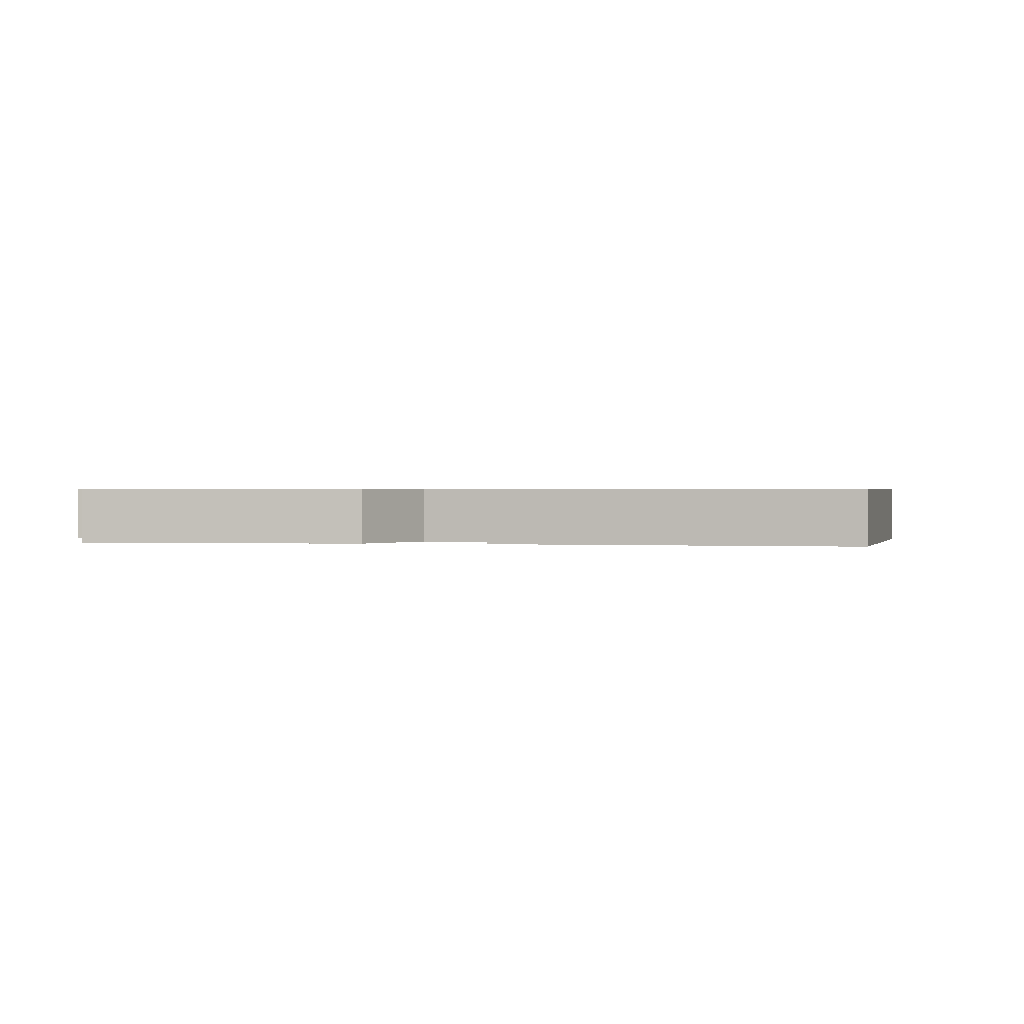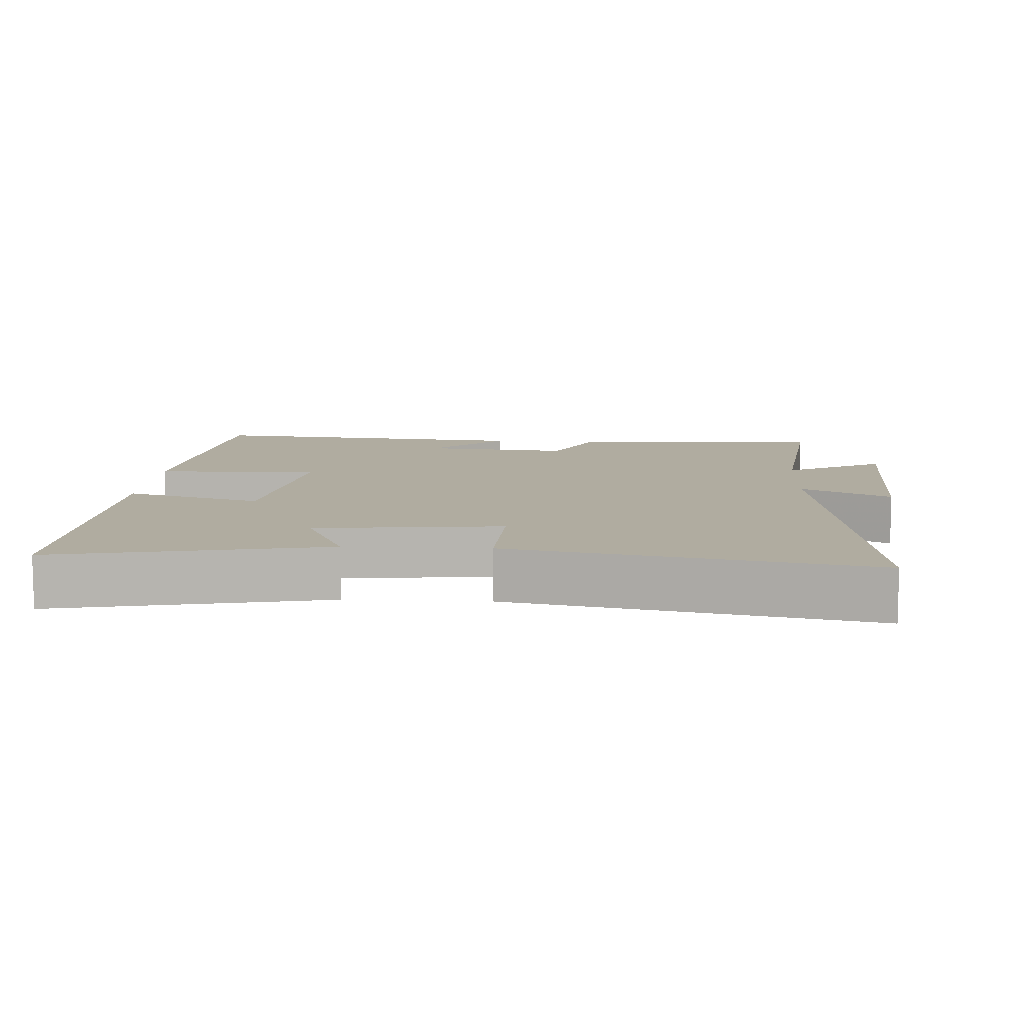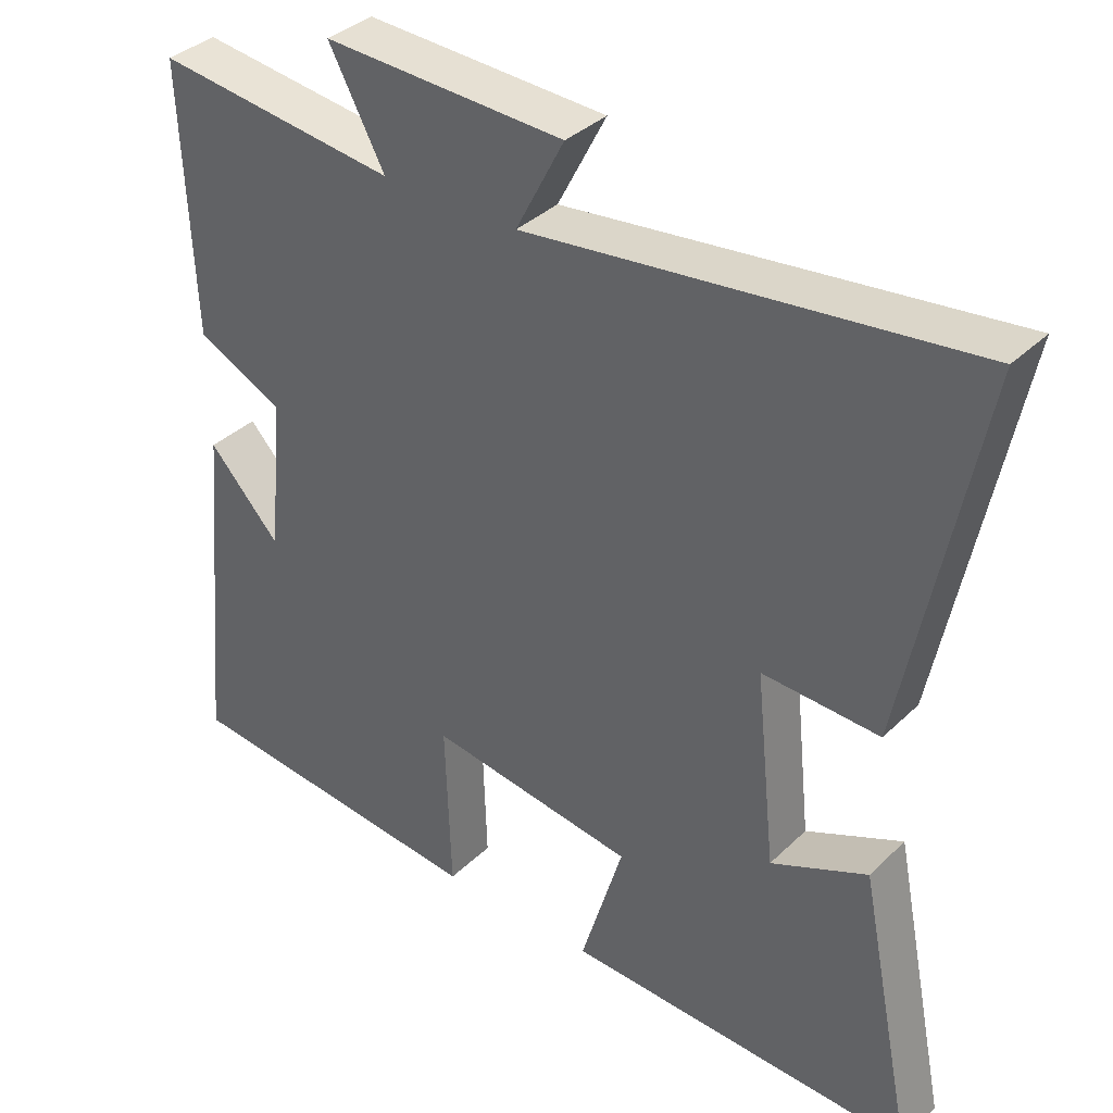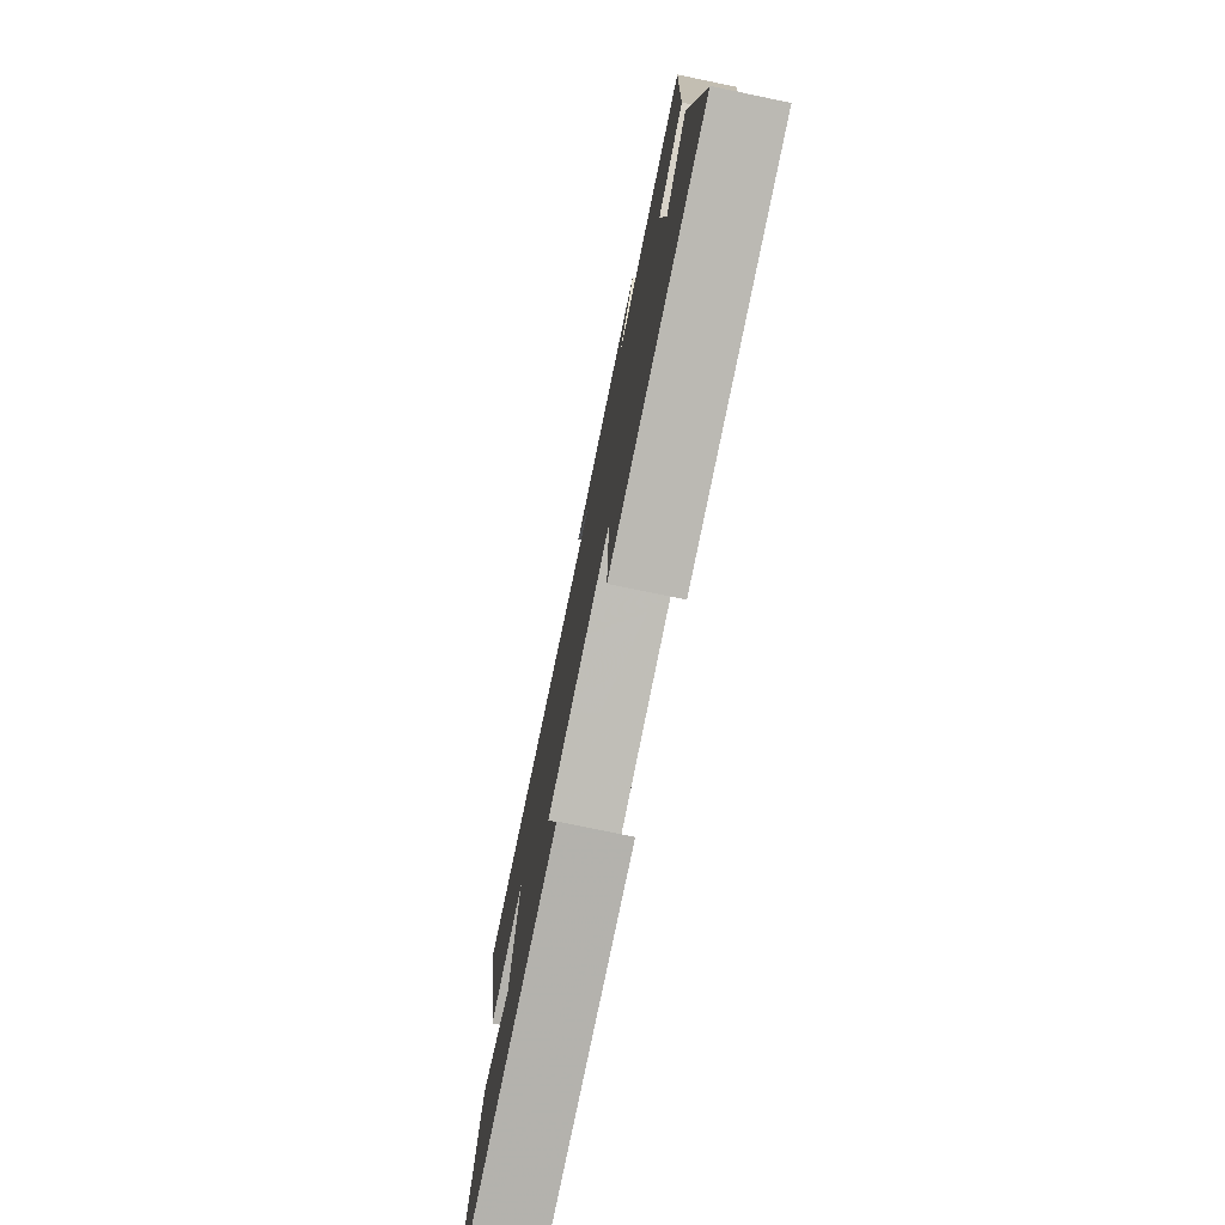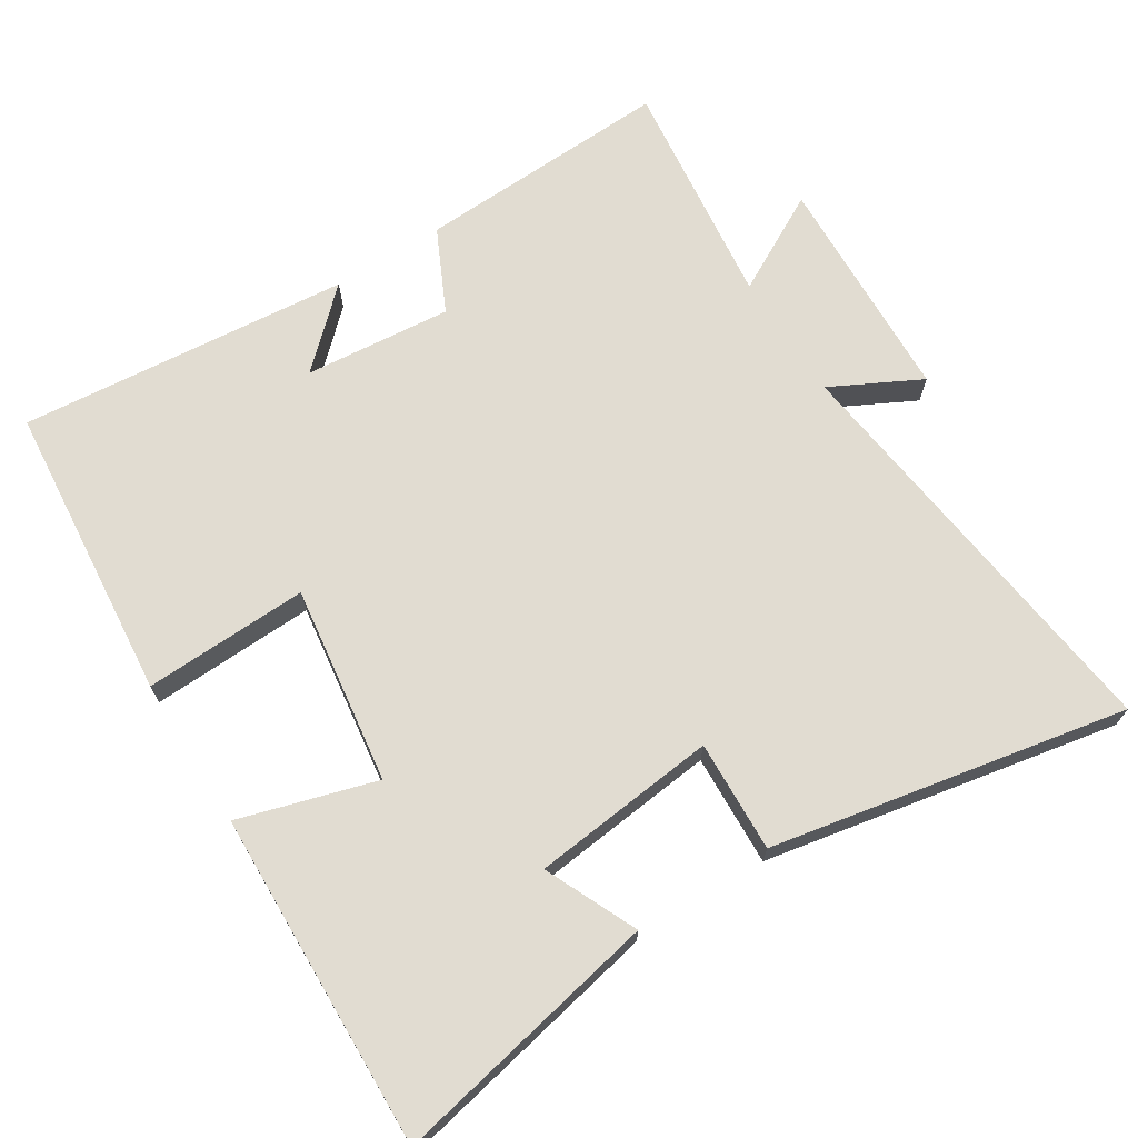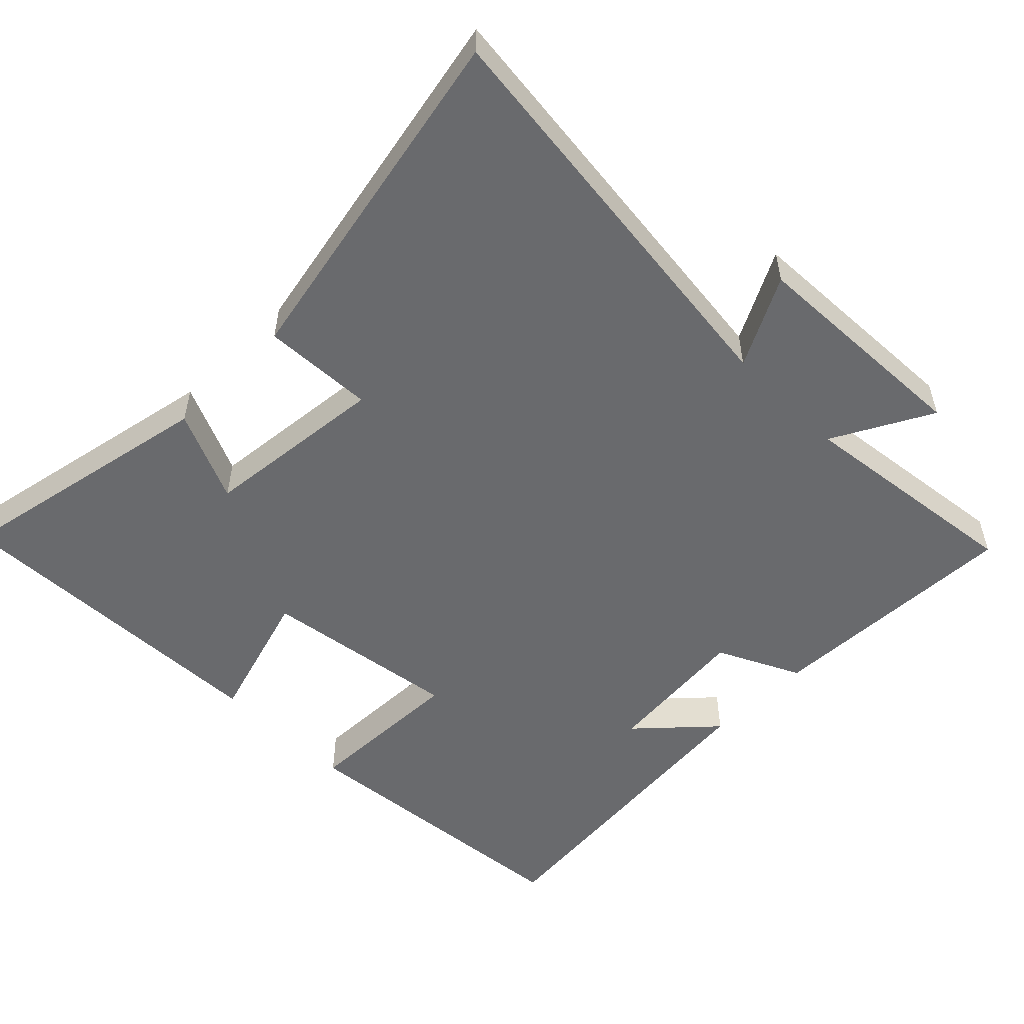
<metadata>
{"format":"obj","ext":"obj","renderer":"f3d","projection":"perspective","resolution":1024,"background":"white","views":[{"elev":0.6,"azim":98.9,"up":"+Y"},{"elev":9.9,"azim":-86.8,"up":"+Y"},{"elev":36.4,"azim":-140.9,"up":"+Z"},{"elev":-77.6,"azim":78.3,"up":"+Z"},{"elev":69.1,"azim":-122.4,"up":"+Y"},{"elev":-53.0,"azim":-44.9,"up":"+Y"}]}
</metadata>
<code>
v 0.515 0.07 0.54
v 0.5 0.07 0.174
v 0.382 0.07 0.117
v 0.402 0.07 -0.093
v 0.5 0.07 0.012
v 0.545 0.07 -0.46
v 0.118 0.07 -0.5
v 0.126 0.07 -0.266
v -0.156 0.07 -0.306
v -0.098 0.07 -0.5
v -0.577 0.07 -0.515
v -0.5 0.07 -0.133
v -0.369 0.07 -0.192
v -0.341 0.07 0.072
v -0.5 0.07 0.065
v -0.599 0.07 0.571
v 0 0.07 0.5
v -0.066 0.07 0.627
v 0.262 0.07 0.641
v 0.186 0.07 0.5
v 0.515 0 0.54
v 0.5 0 0.174
v 0.382 0 0.117
v 0.402 0 -0.093
v 0.5 0 0.012
v 0.545 0 -0.46
v 0.118 0 -0.5
v 0.126 0 -0.266
v -0.156 0 -0.306
v -0.098 0 -0.5
v -0.577 0 -0.515
v -0.5 0 -0.133
v -0.369 0 -0.192
v -0.341 0 0.072
v -0.5 0 0.065
v -0.599 0 0.571
v 0 0 0.5
v -0.066 0 0.627
v 0.262 0 0.641
v 0.186 0 0.5
f 17 18 19 20
f 14 15 16 17
f 13 14 17 20
f 11 12 13
f 10 11 13
f 9 10 13
f 13 20 1
f 9 13 1
f 8 9 1
f 4 5 6 7
f 3 4 7 8
f 1 2 3
f 1 3 8
f 40 39 38 37
f 37 36 35 34
f 40 37 34 33
f 33 32 31
f 33 31 30
f 33 30 29
f 21 40 33
f 21 33 29
f 21 29 28
f 27 26 25 24
f 28 27 24 23
f 23 22 21
f 28 23 21
f 1 21 22 2
f 2 22 23 3
f 3 23 24 4
f 4 24 25 5
f 5 25 26 6
f 6 26 27 7
f 7 27 28 8
f 8 28 29 9
f 9 29 30 10
f 10 30 31 11
f 11 31 32 12
f 12 32 33 13
f 13 33 34 14
f 14 34 35 15
f 15 35 36 16
f 16 36 37 17
f 17 37 38 18
f 18 38 39 19
f 19 39 40 20
f 20 40 21 1

</code>
